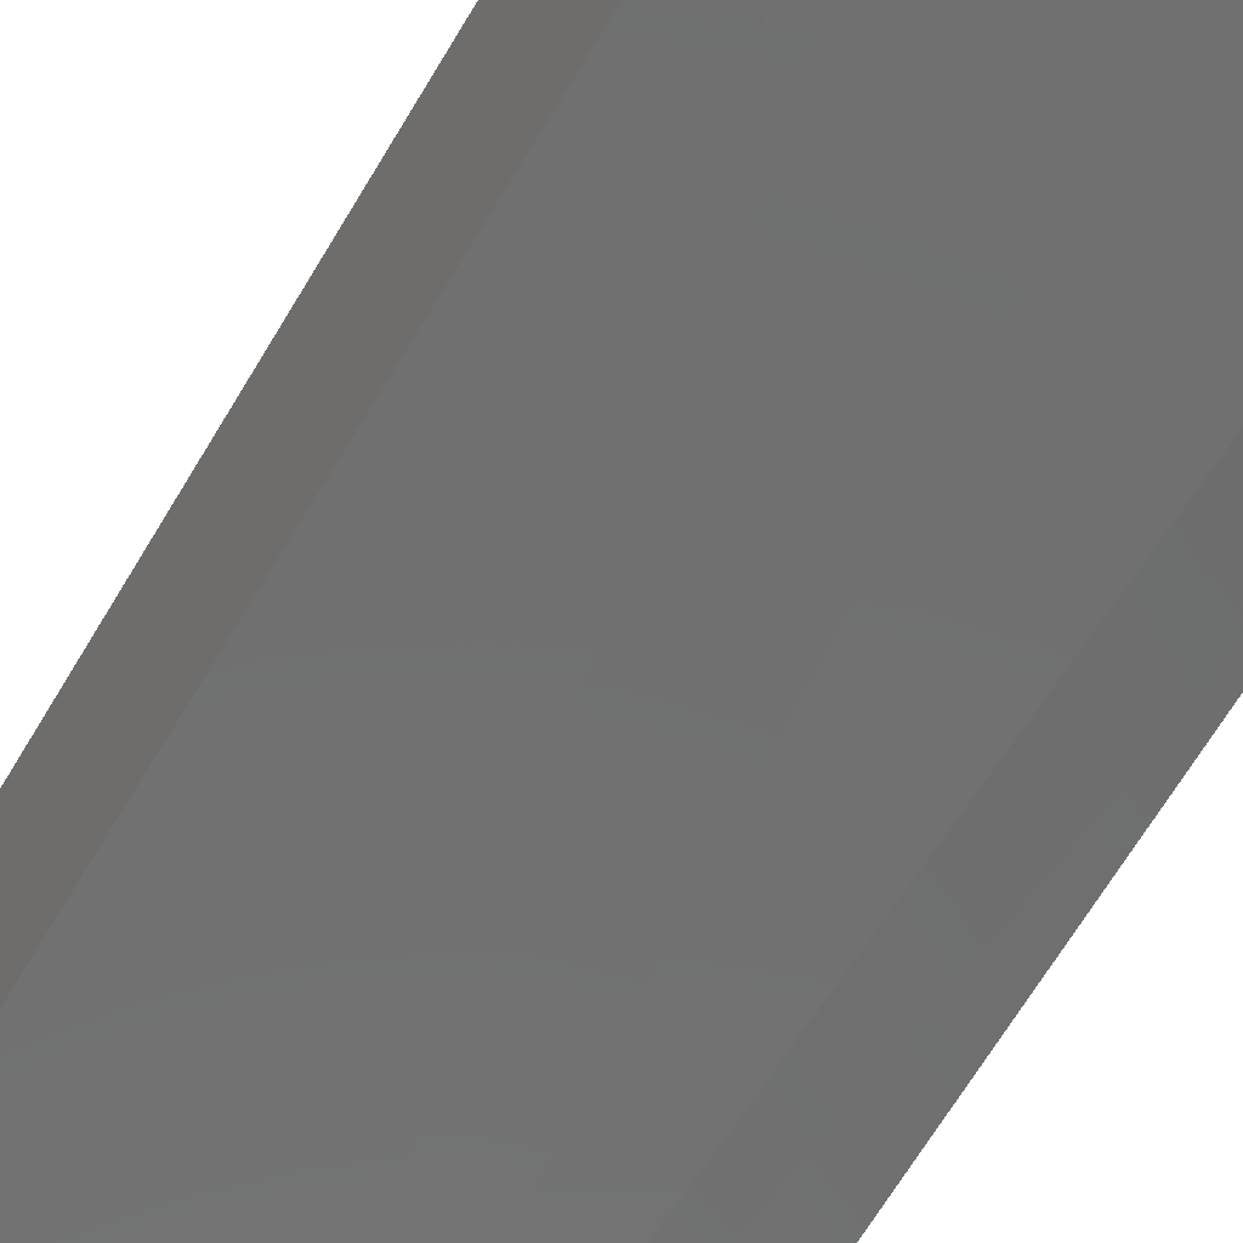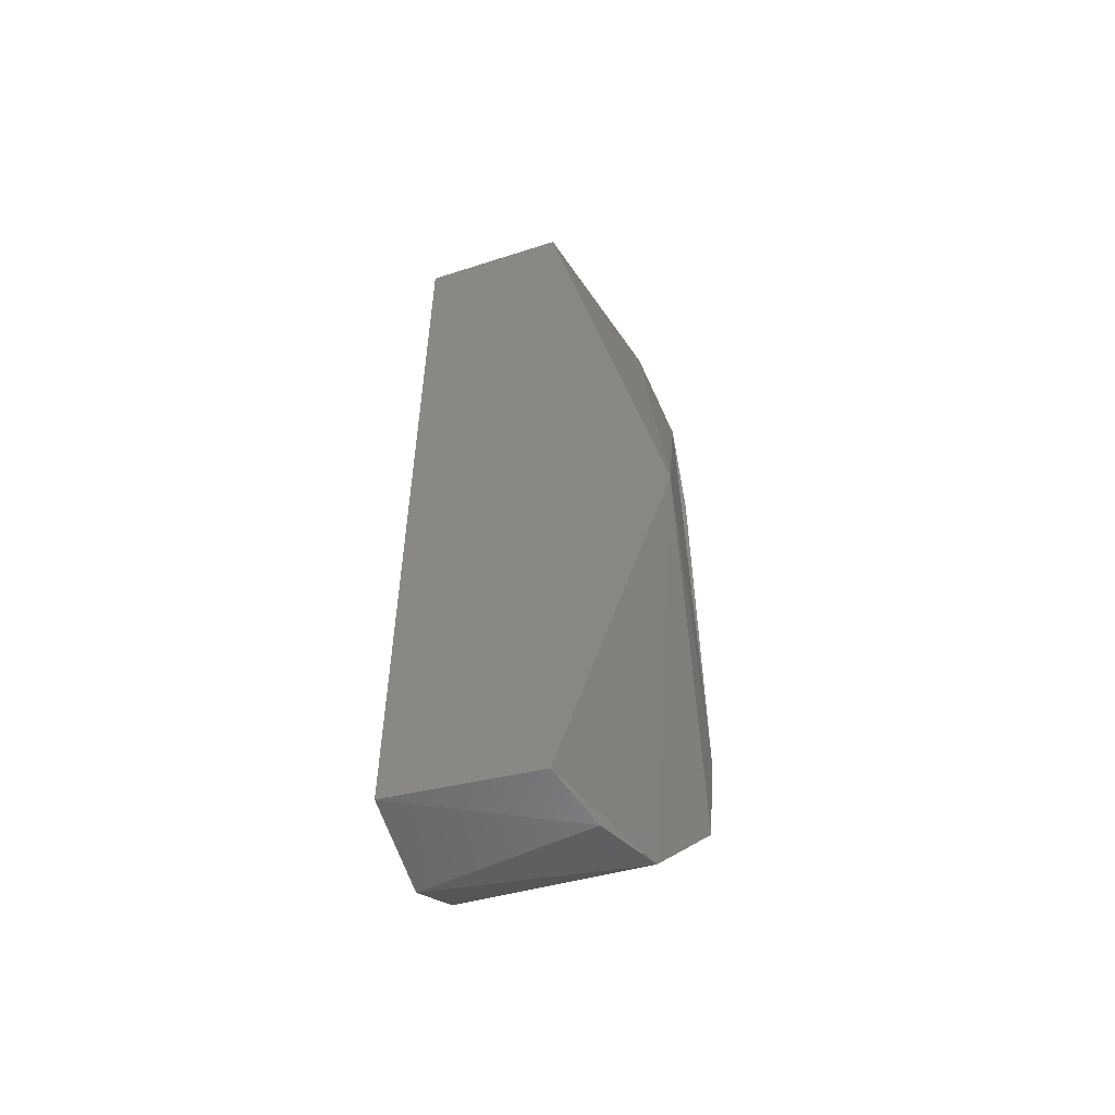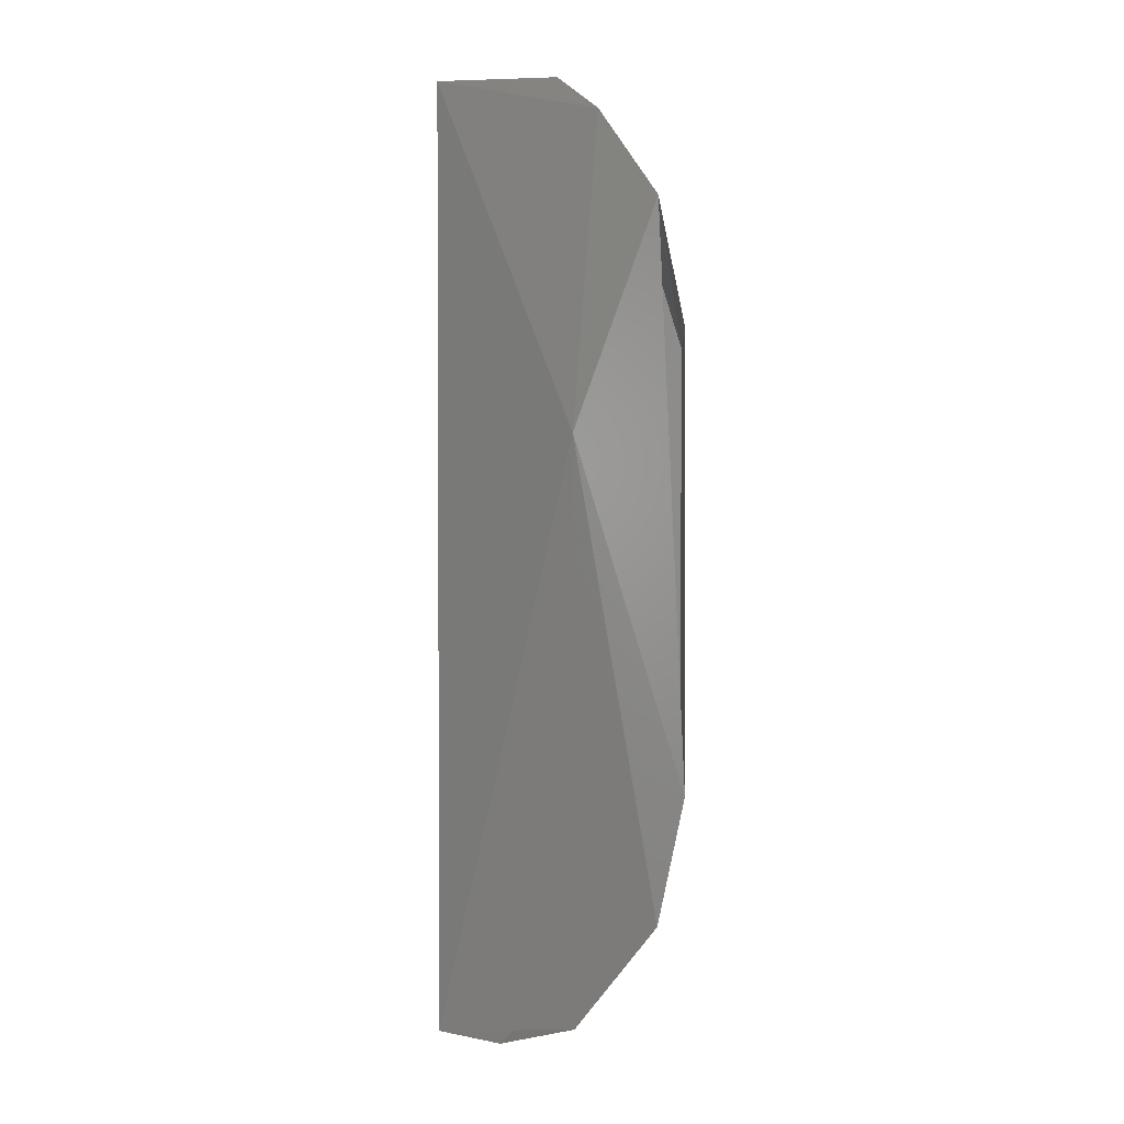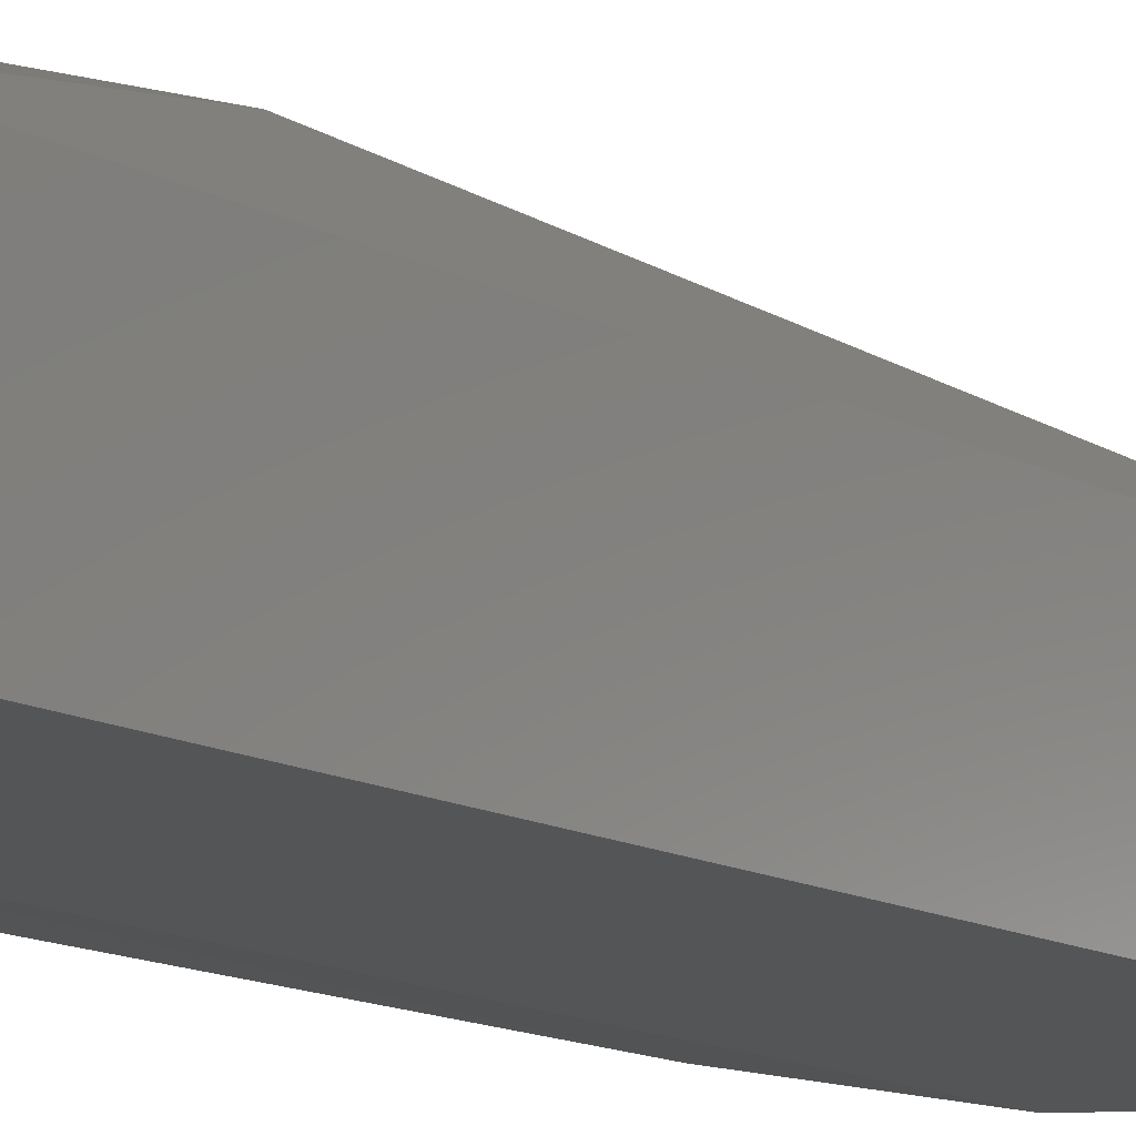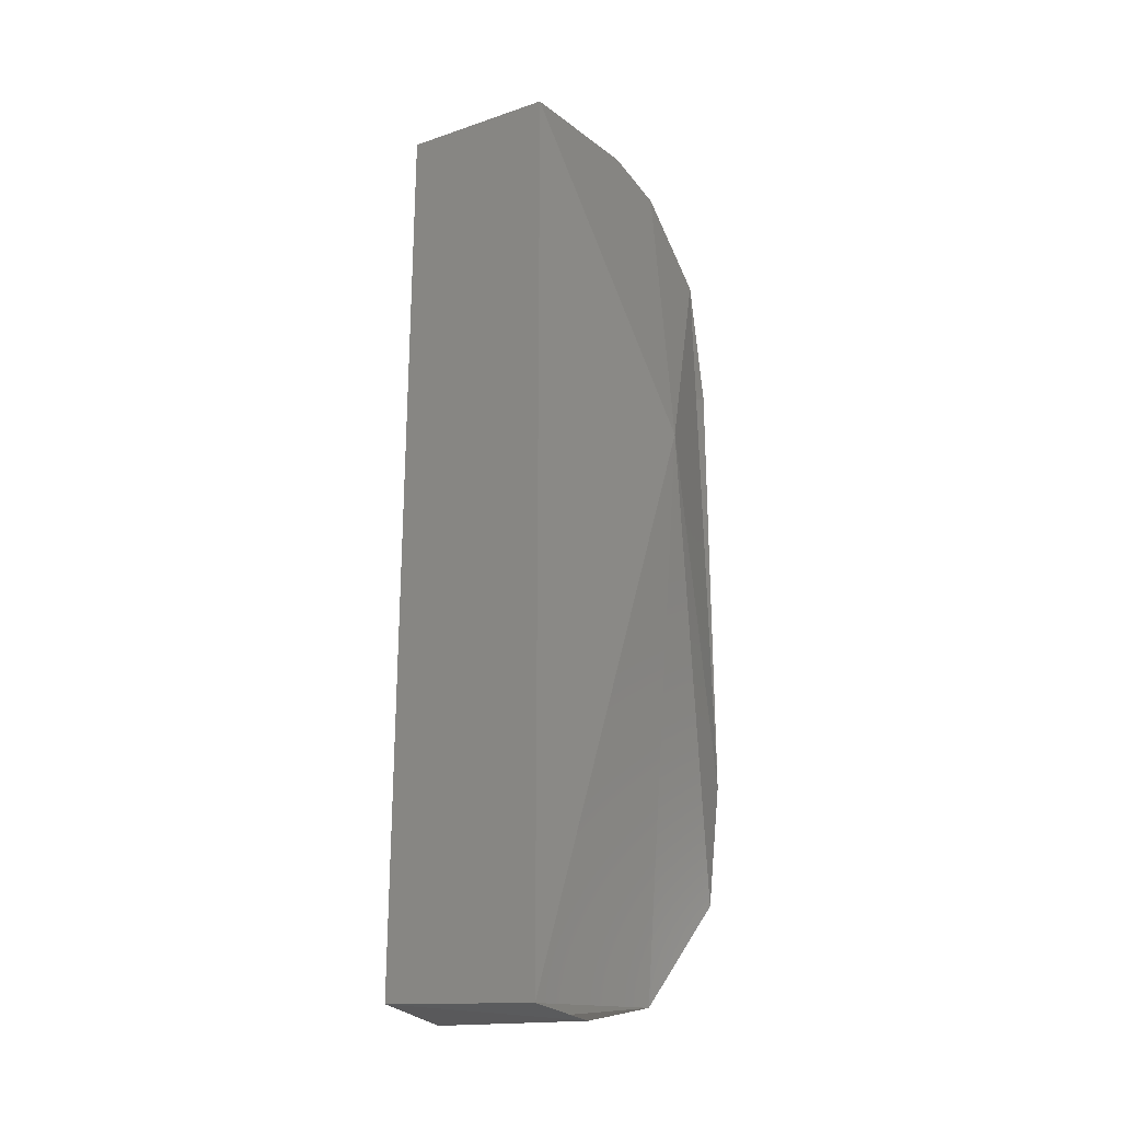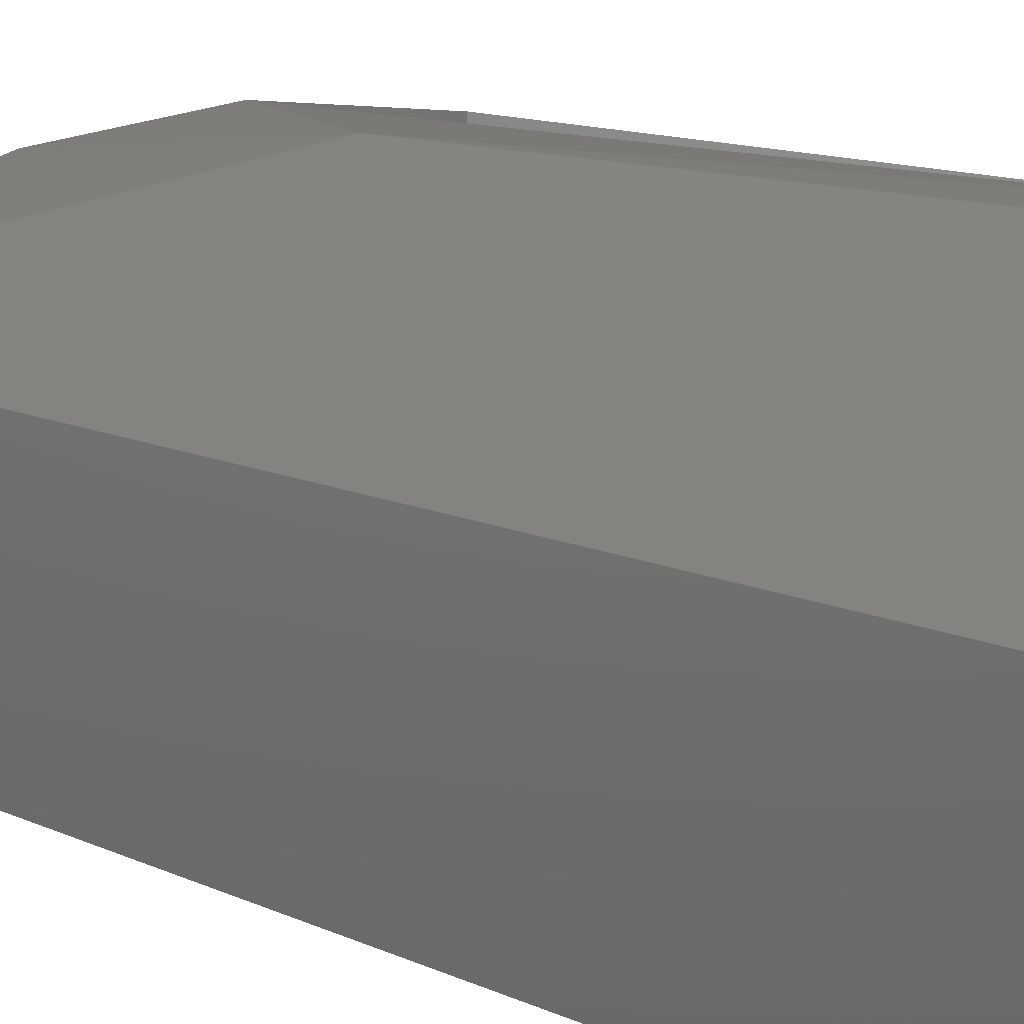
<metadata>
{"format":"stl","ext":"stl","renderer":"f3d","projection":"perspective","resolution":1024,"background":"white","views":[{"elev":-61.4,"azim":-29.6,"up":"+Z"},{"elev":-55.4,"azim":-74.3,"up":"+Y"},{"elev":1.9,"azim":2.6,"up":"+Y"},{"elev":-12.9,"azim":-141.5,"up":"+Z"},{"elev":-24.5,"azim":-66.8,"up":"+Y"},{"elev":8.5,"azim":-32.4,"up":"+Z"}]}
</metadata>
<code>
# stl→obj: 19 verts, 32 faces
v -0.4388 0.4684 0.3985
v -0.4379 0.4397 0.3985
v -0.4414 0.4368 0.3986
v -0.4453 0.4368 0.3986
v -0.4453 0.47 0.3986
v -0.4366 0.4614 0.3986
v -0.4366 0.4455 0.3986
v -0.4454 0.4364 0.4038
v -0.4454 0.4704 0.4038
v -0.4431 0.4362 0.4047
v -0.4404 0.4579 0.4071
v -0.4396 0.469 0.4061
v -0.4404 0.437 0.4057
v -0.4375 0.4409 0.4069
v -0.4366 0.4454 0.4071
v -0.4414 0.47 0.3986
v -0.441 0.4702 0.4053
v -0.4375 0.4659 0.4069
v -0.4366 0.4614 0.407
f 1 2 3
f 1 3 4
f 4 5 1
f 1 6 7
f 1 7 2
f 8 9 5
f 8 5 4
f 8 4 10
f 3 10 4
f 11 12 9
f 11 9 8
f 13 10 3
f 13 3 2
f 13 2 14
f 13 14 11
f 13 11 8
f 7 15 14
f 7 14 2
f 16 1 5
f 16 5 9
f 17 12 1
f 17 1 16
f 17 16 9
f 17 9 12
f 18 1 12
f 18 12 11
f 18 19 6
f 18 6 1
f 7 6 19
f 7 19 15
f 15 18 11
f 11 14 15

</code>
